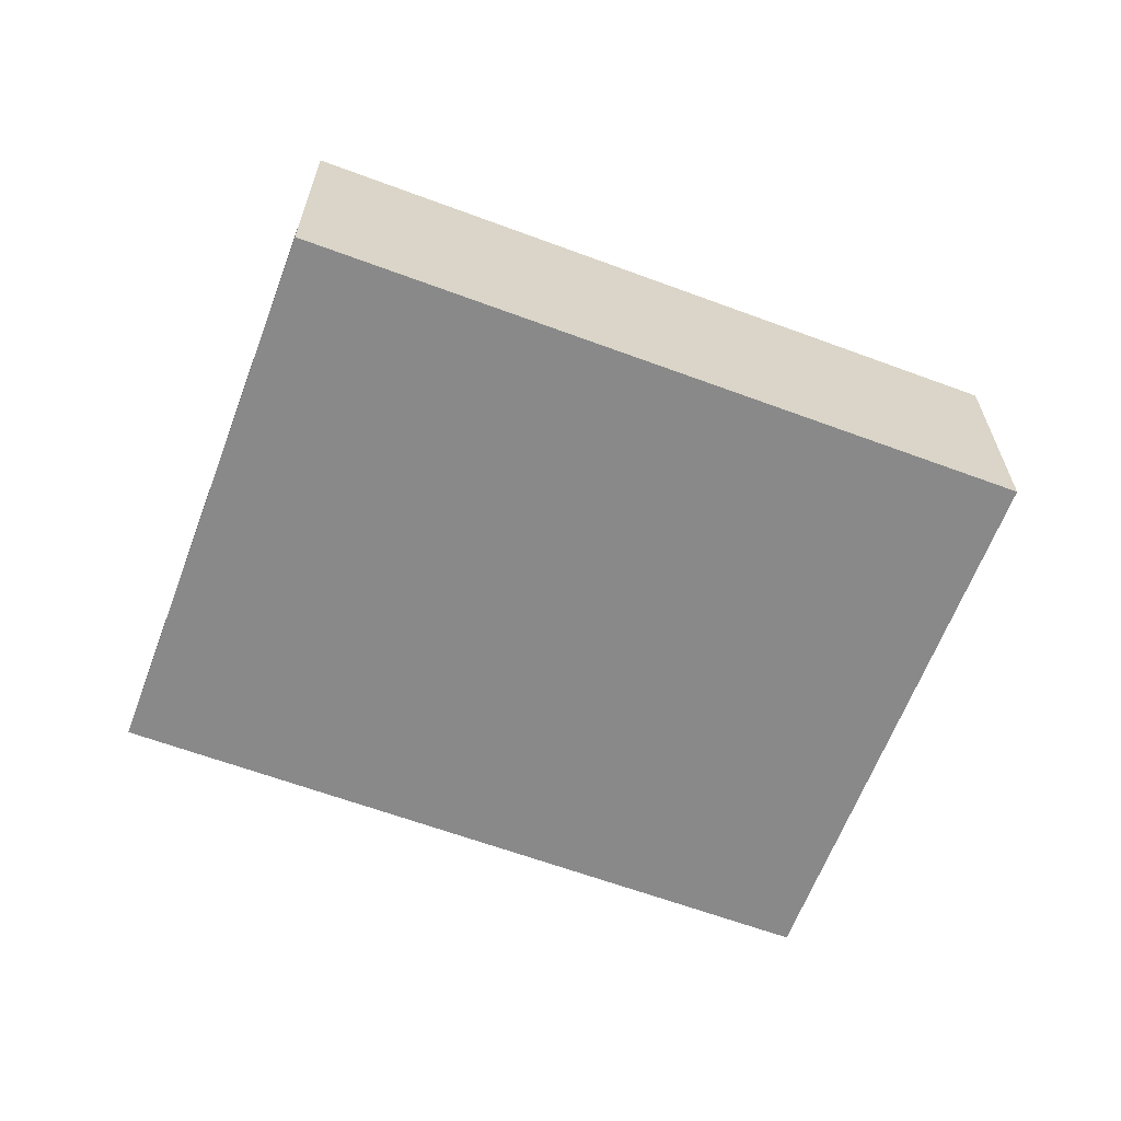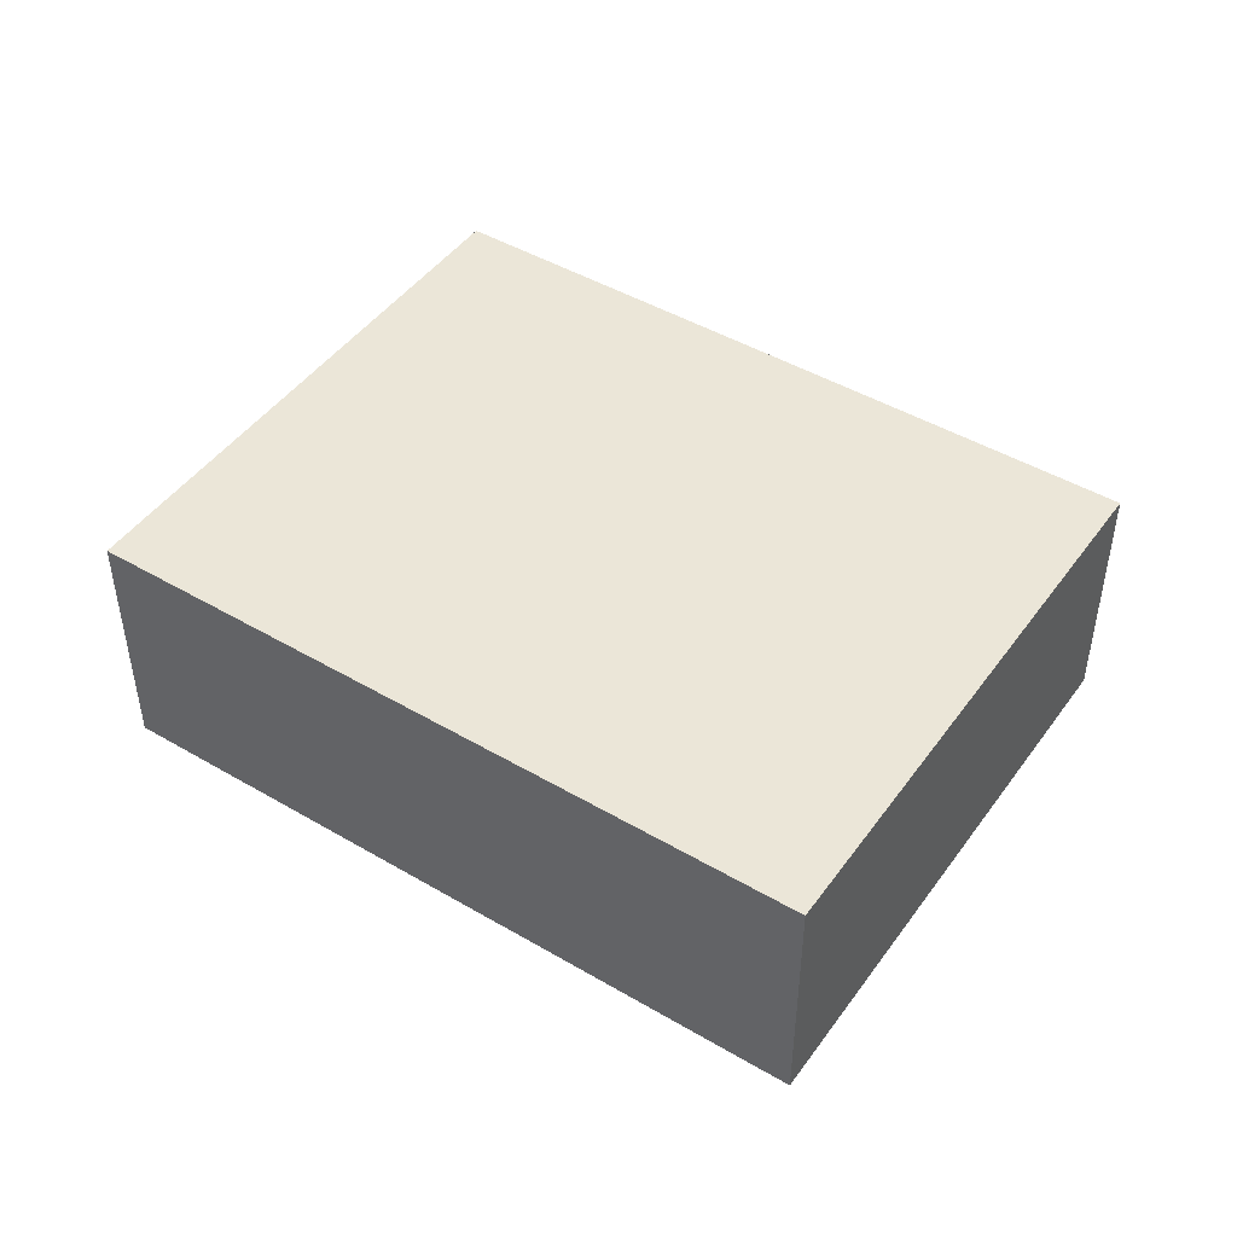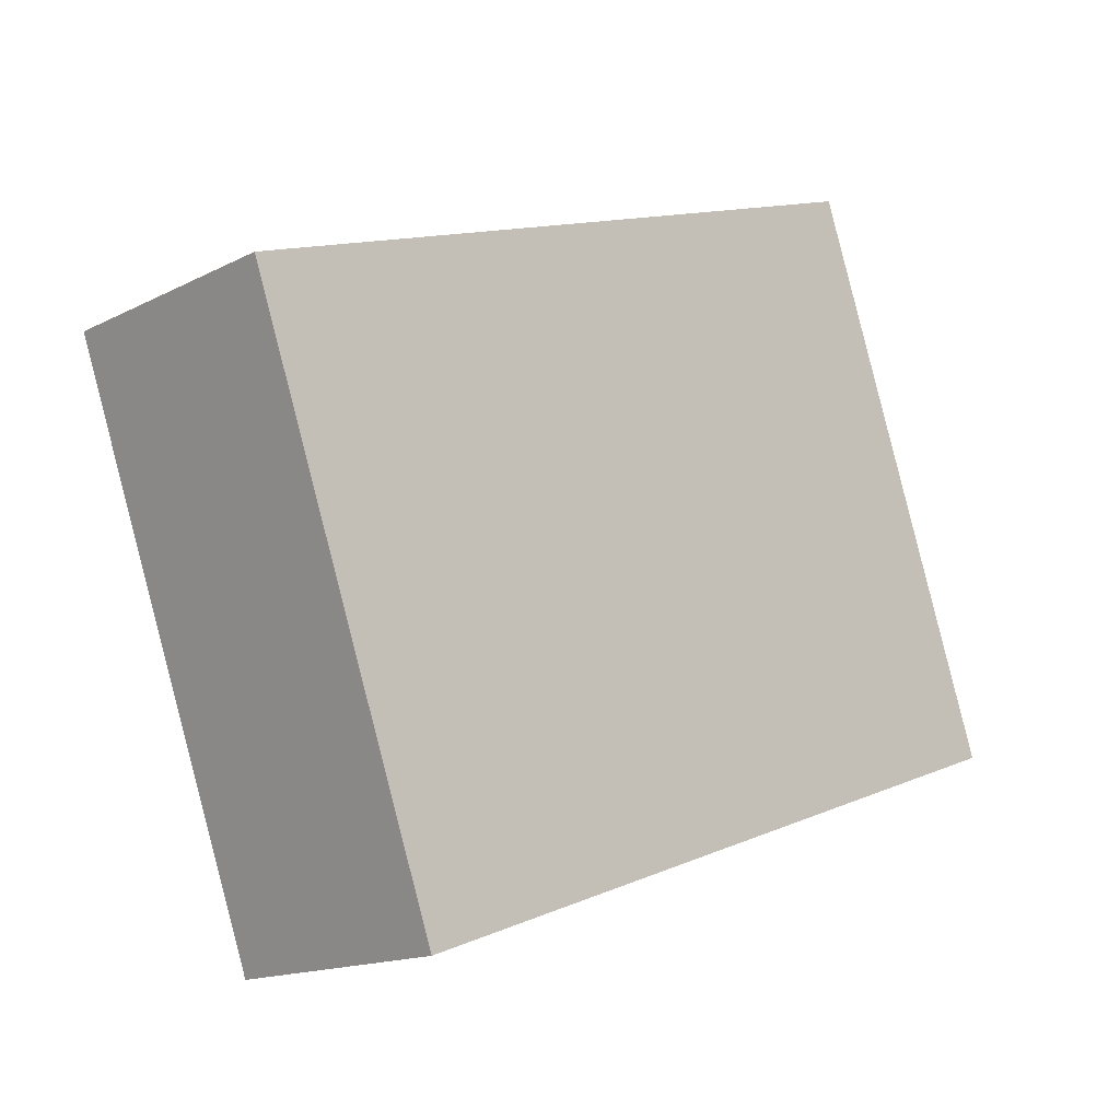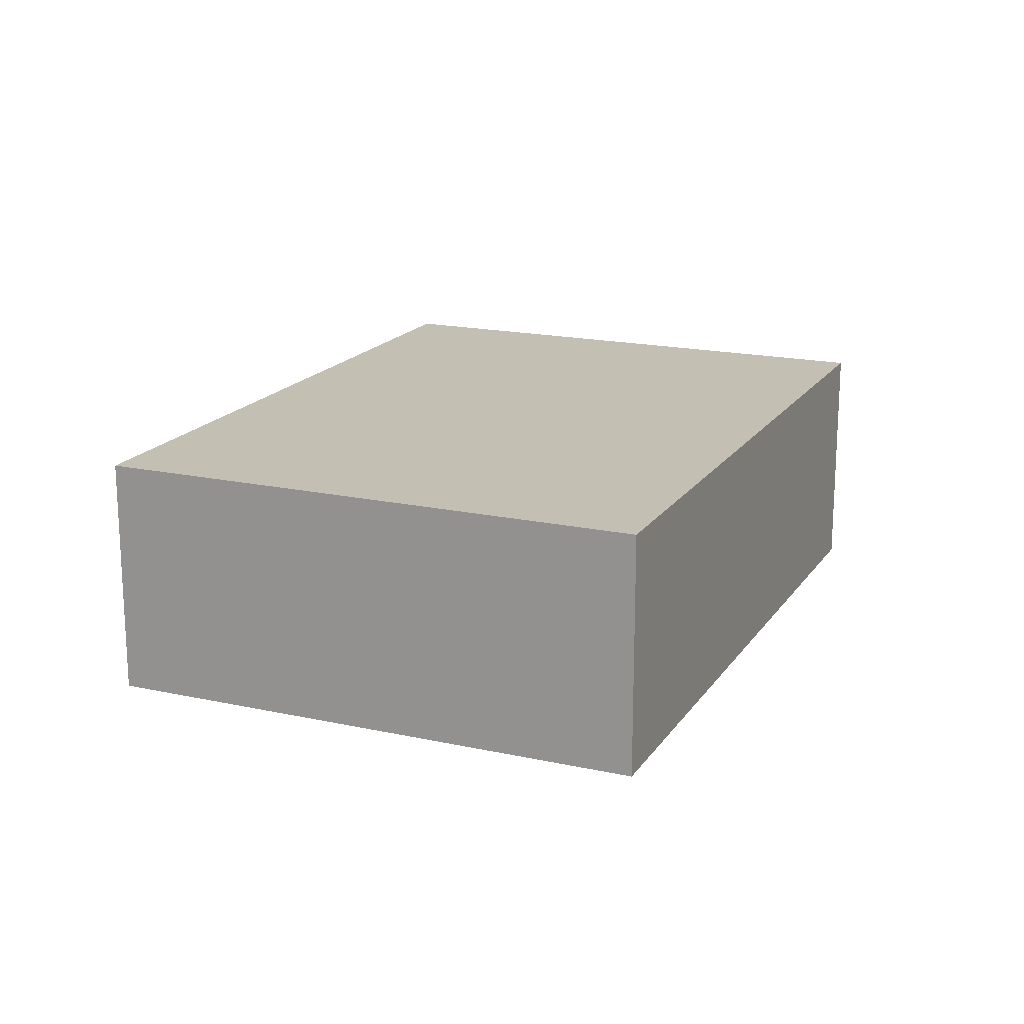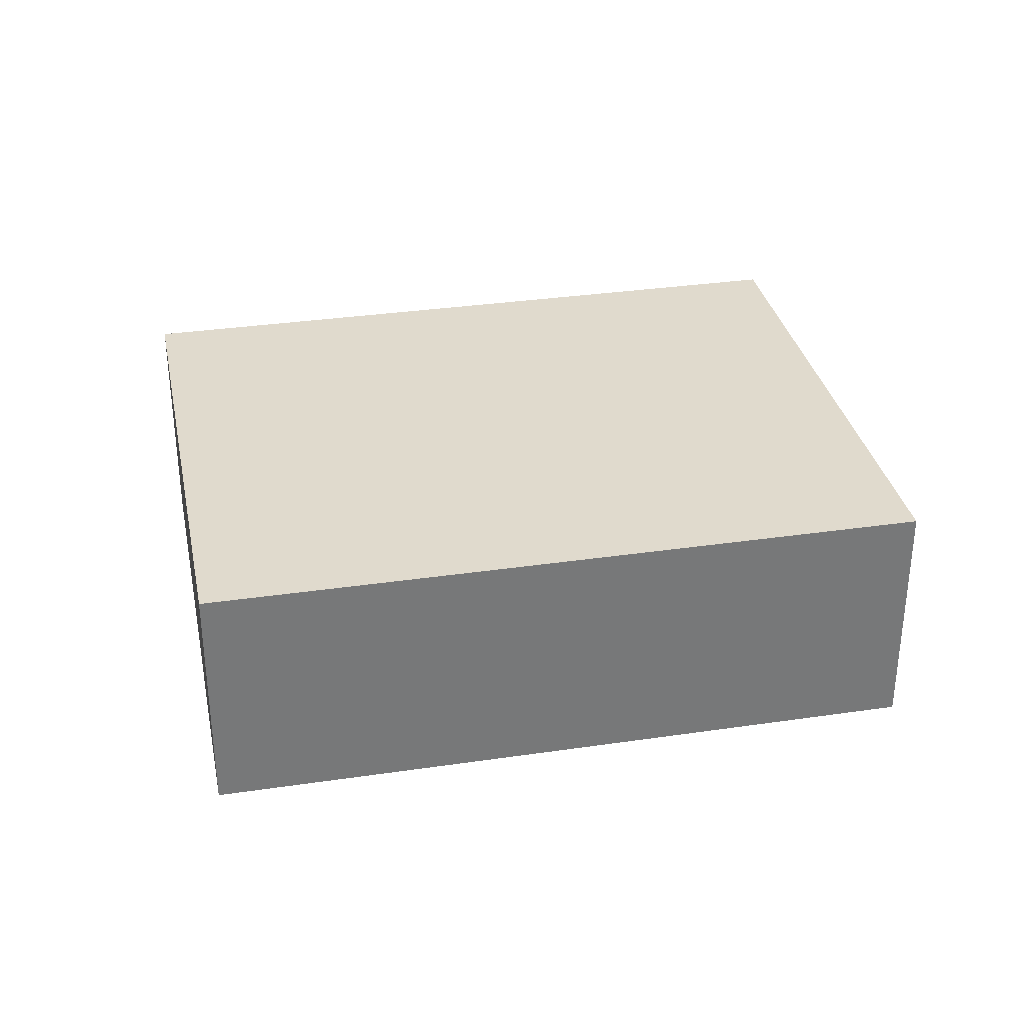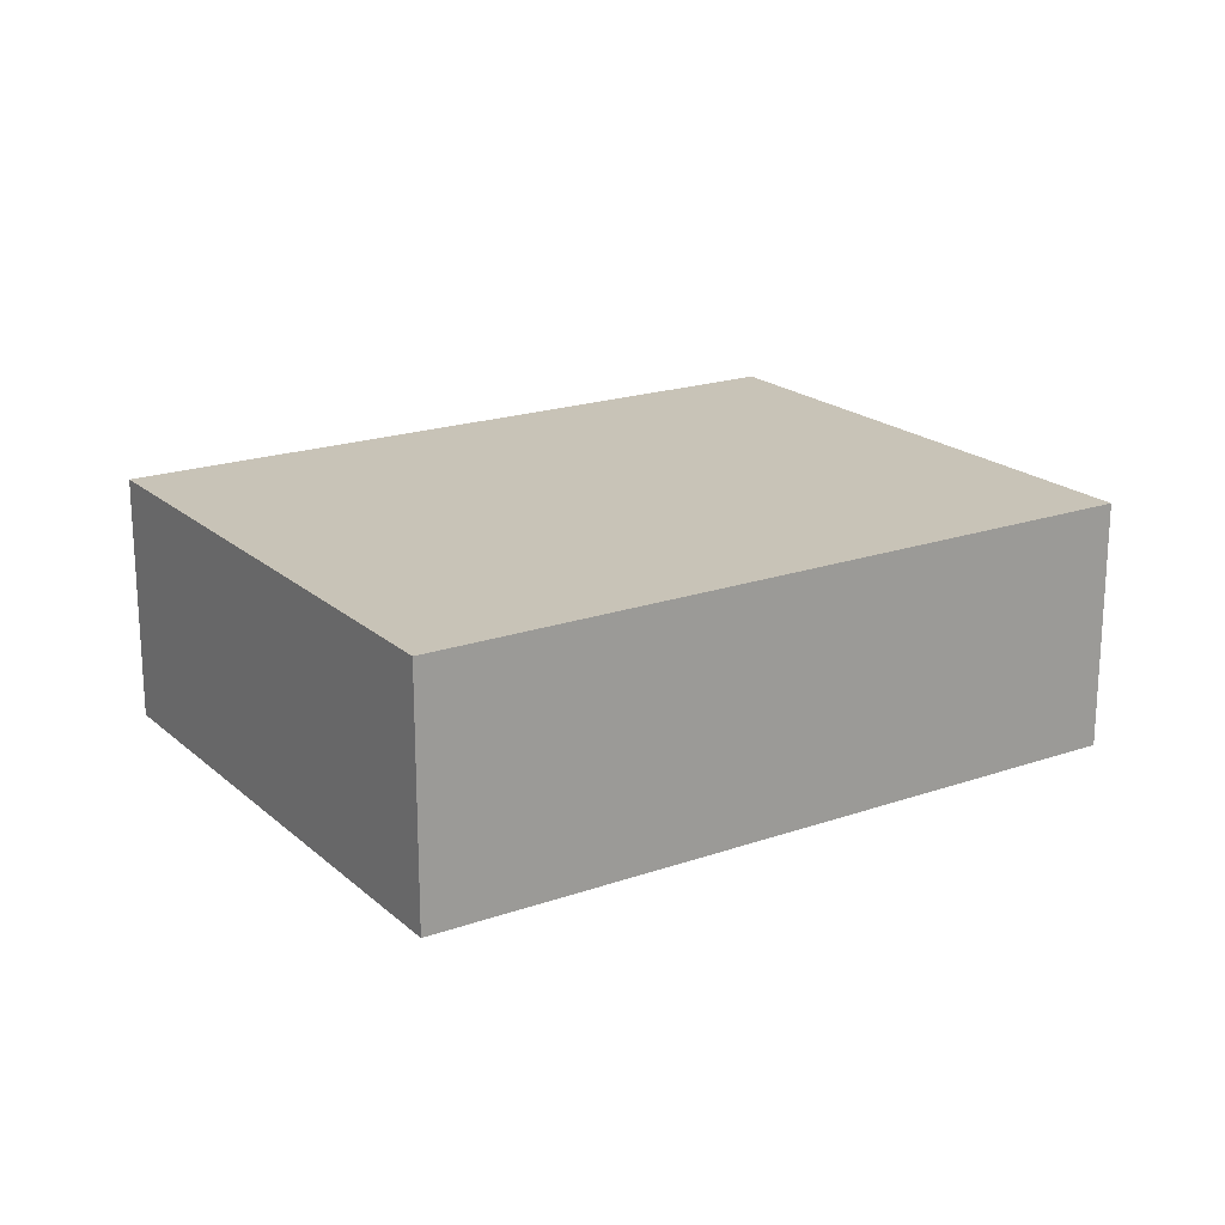
<metadata>
{"format":"obj","ext":"obj","renderer":"f3d","projection":"perspective","resolution":1024,"background":"white","views":[{"elev":-63.2,"azim":-0.9,"up":"+Y"},{"elev":46.4,"azim":-126.5,"up":"+Y"},{"elev":-15.4,"azim":136.9,"up":"+Z"},{"elev":17.7,"azim":-46.9,"up":"+Y"},{"elev":33.0,"azim":8.2,"up":"+Y"},{"elev":19.8,"azim":166.8,"up":"+Y"}]}
</metadata>
<code>
v  0.502 0.638 1.401
v  1.816 0.638 -0.65
v  0 0.638 3.907e-17
v  2.318 0.638 0.751
v  0 0 0
v  0.502 -8.579e-17 1.401
v  2.318 -4.599e-17 0.751
v  1.816 3.98e-17 -0.65
g defaultobject
f 1 2 3
f 2 1 4
f 5 1 3
f 1 5 6
f 6 4 1
f 4 6 7
f 7 2 4
f 2 7 8
f 8 3 2
f 3 8 5
f 8 6 5
f 6 8 7

</code>
